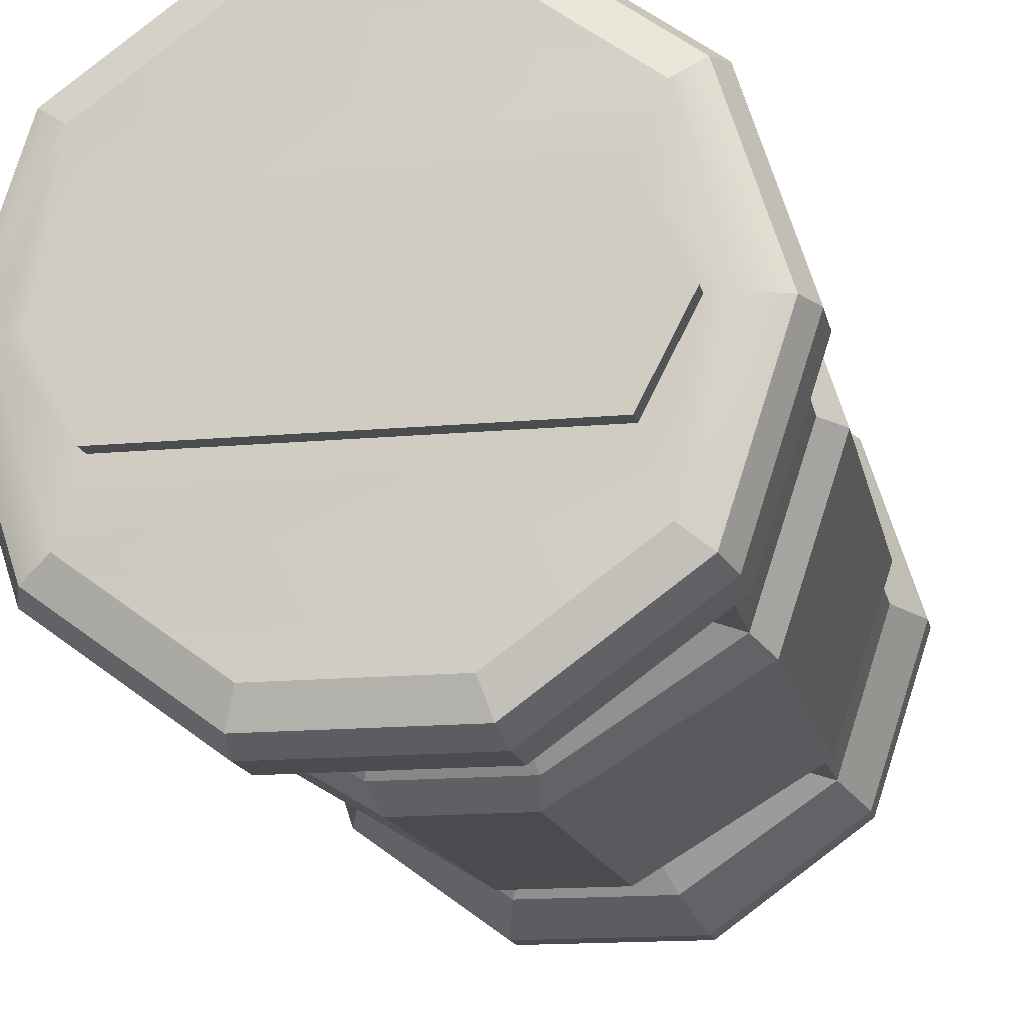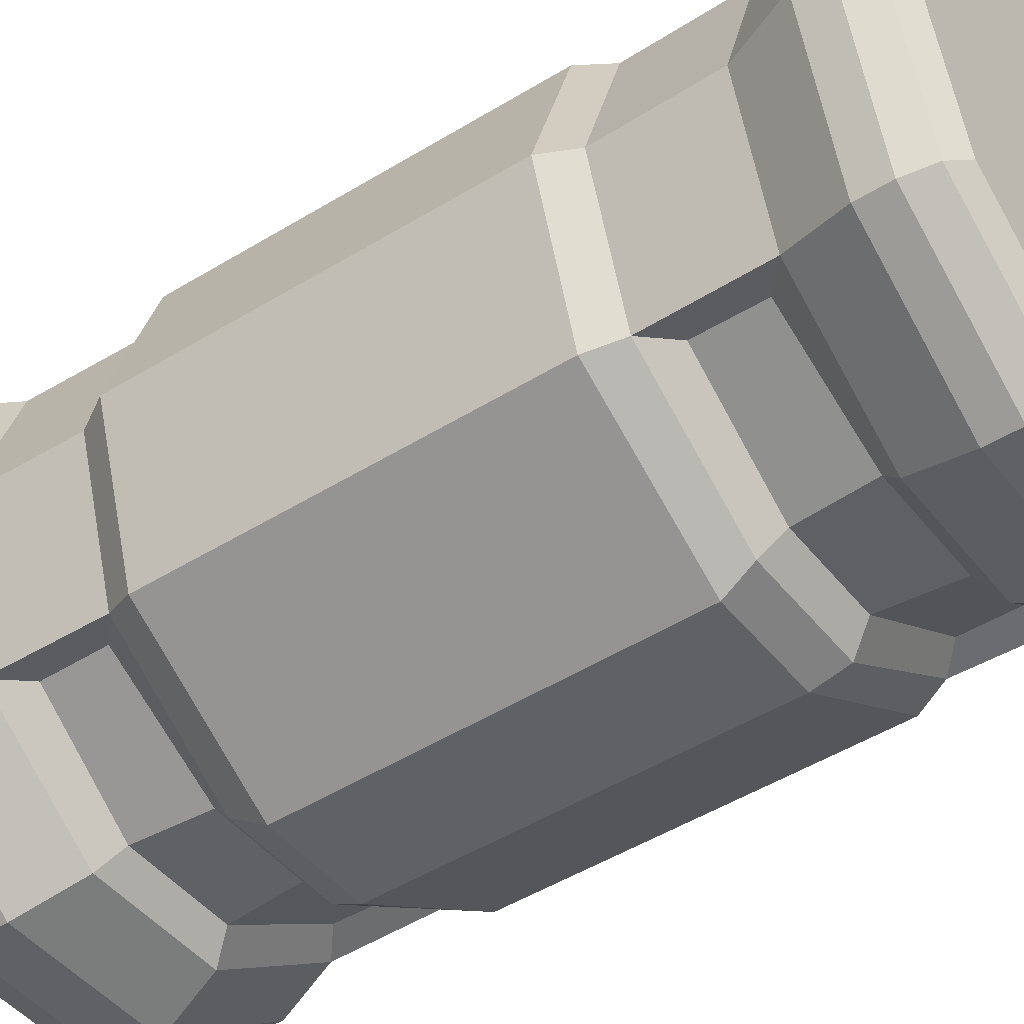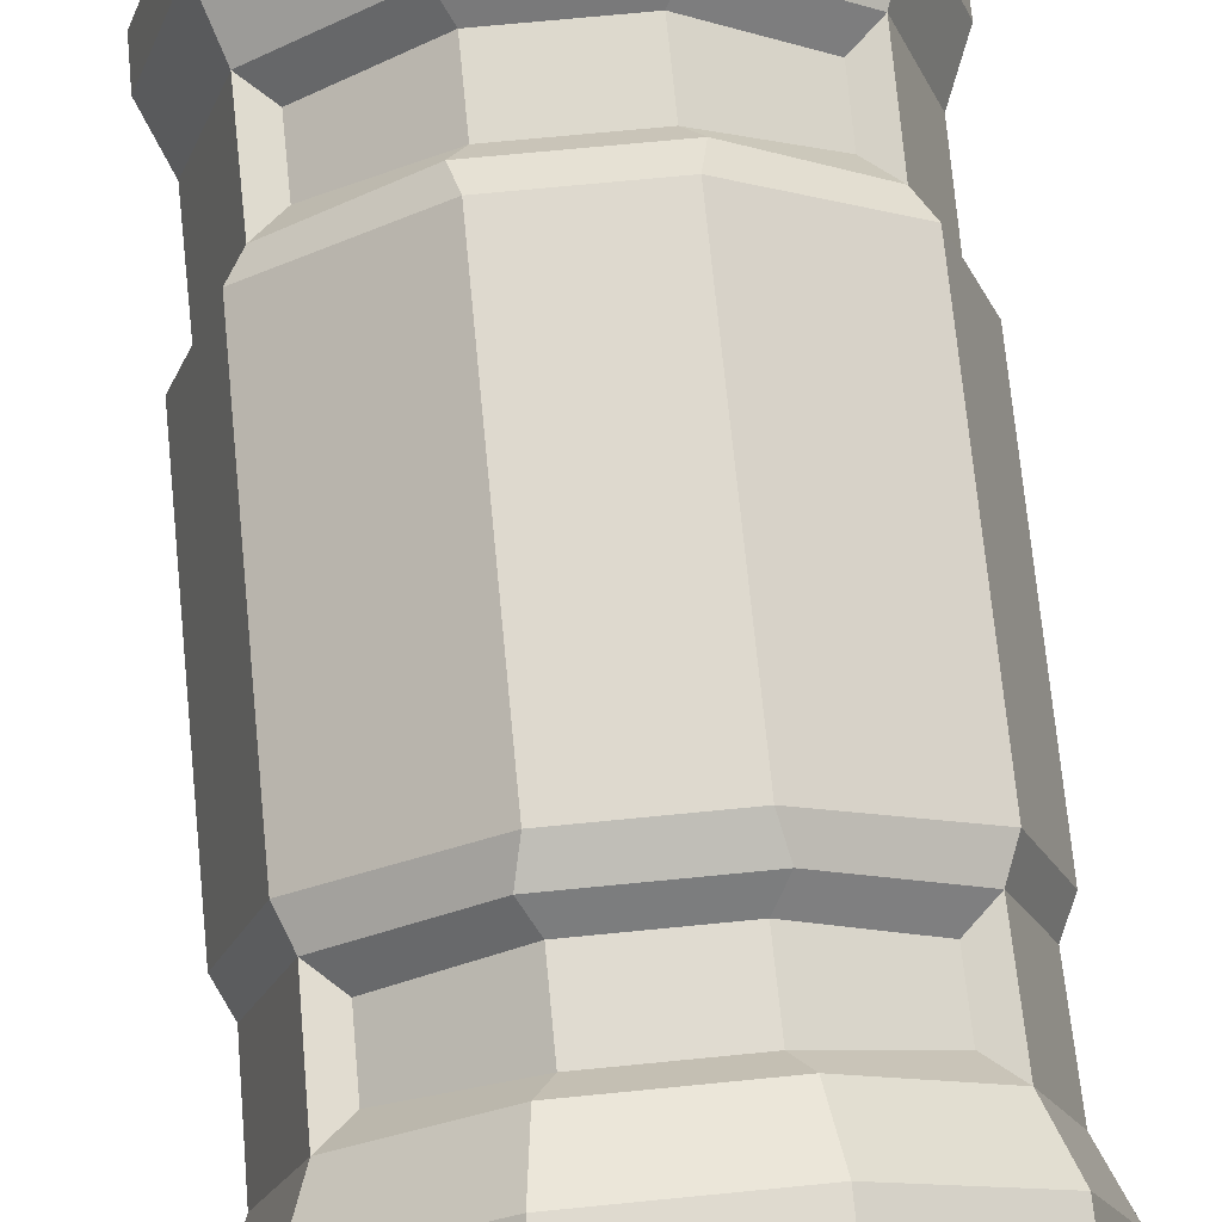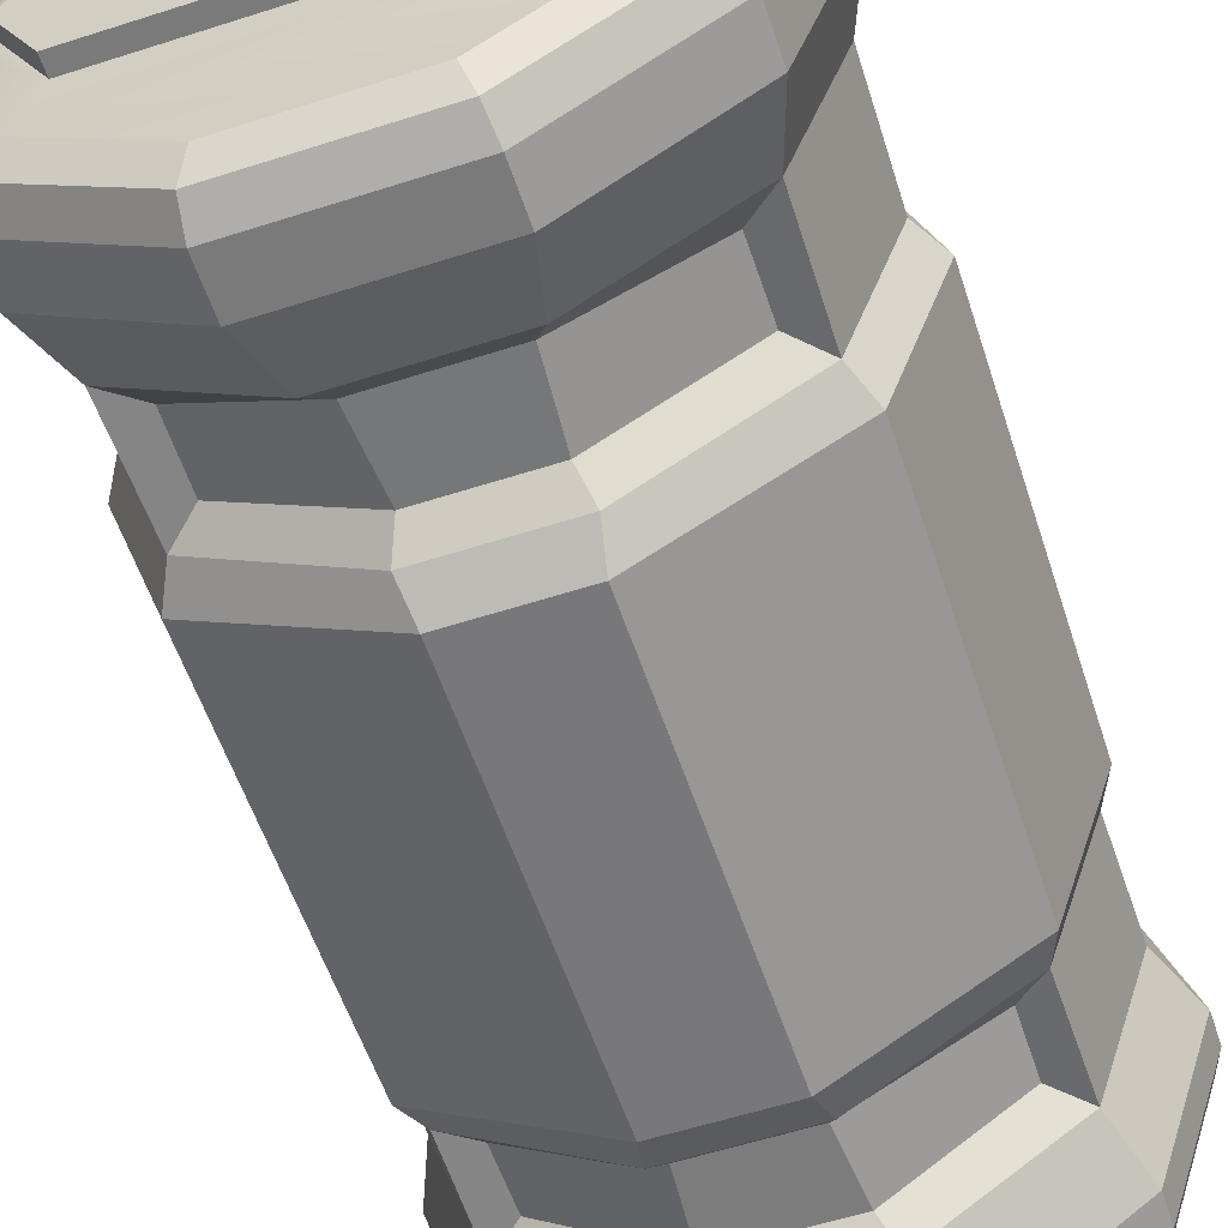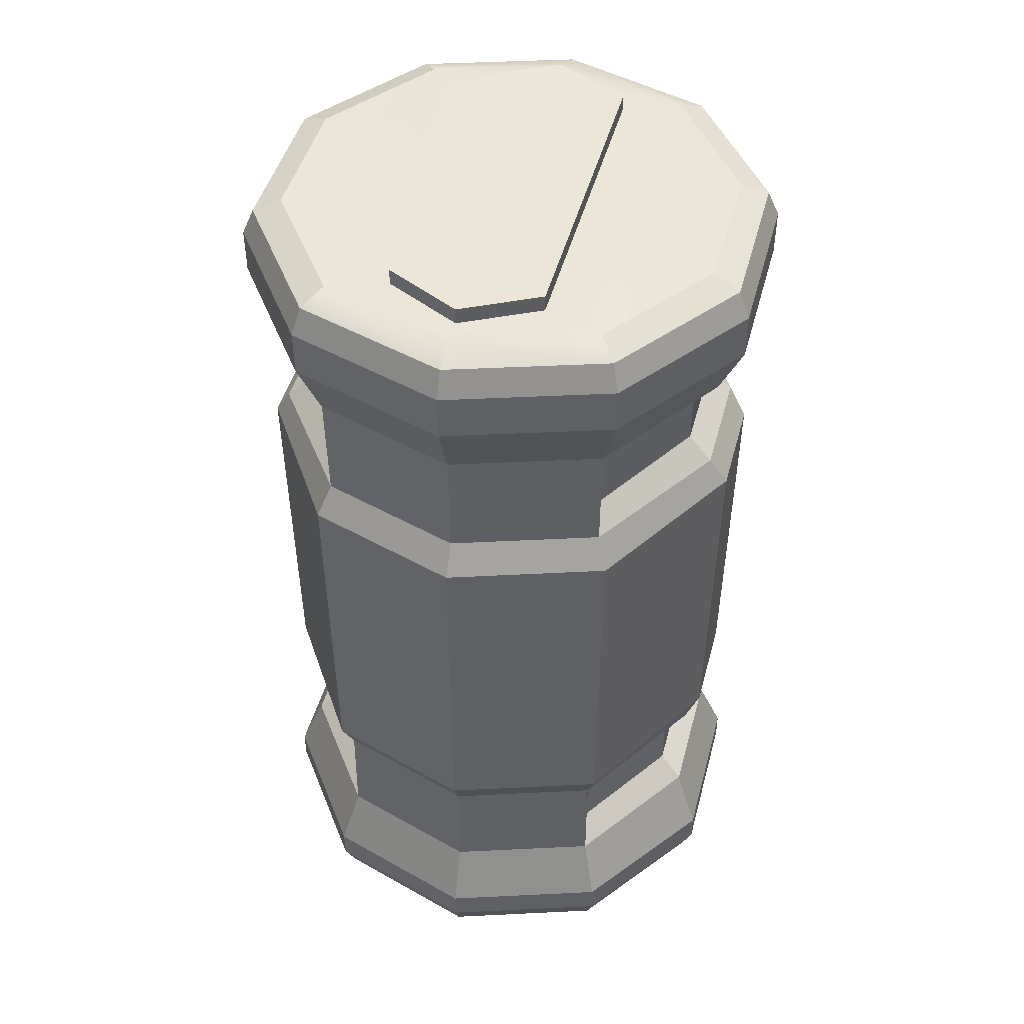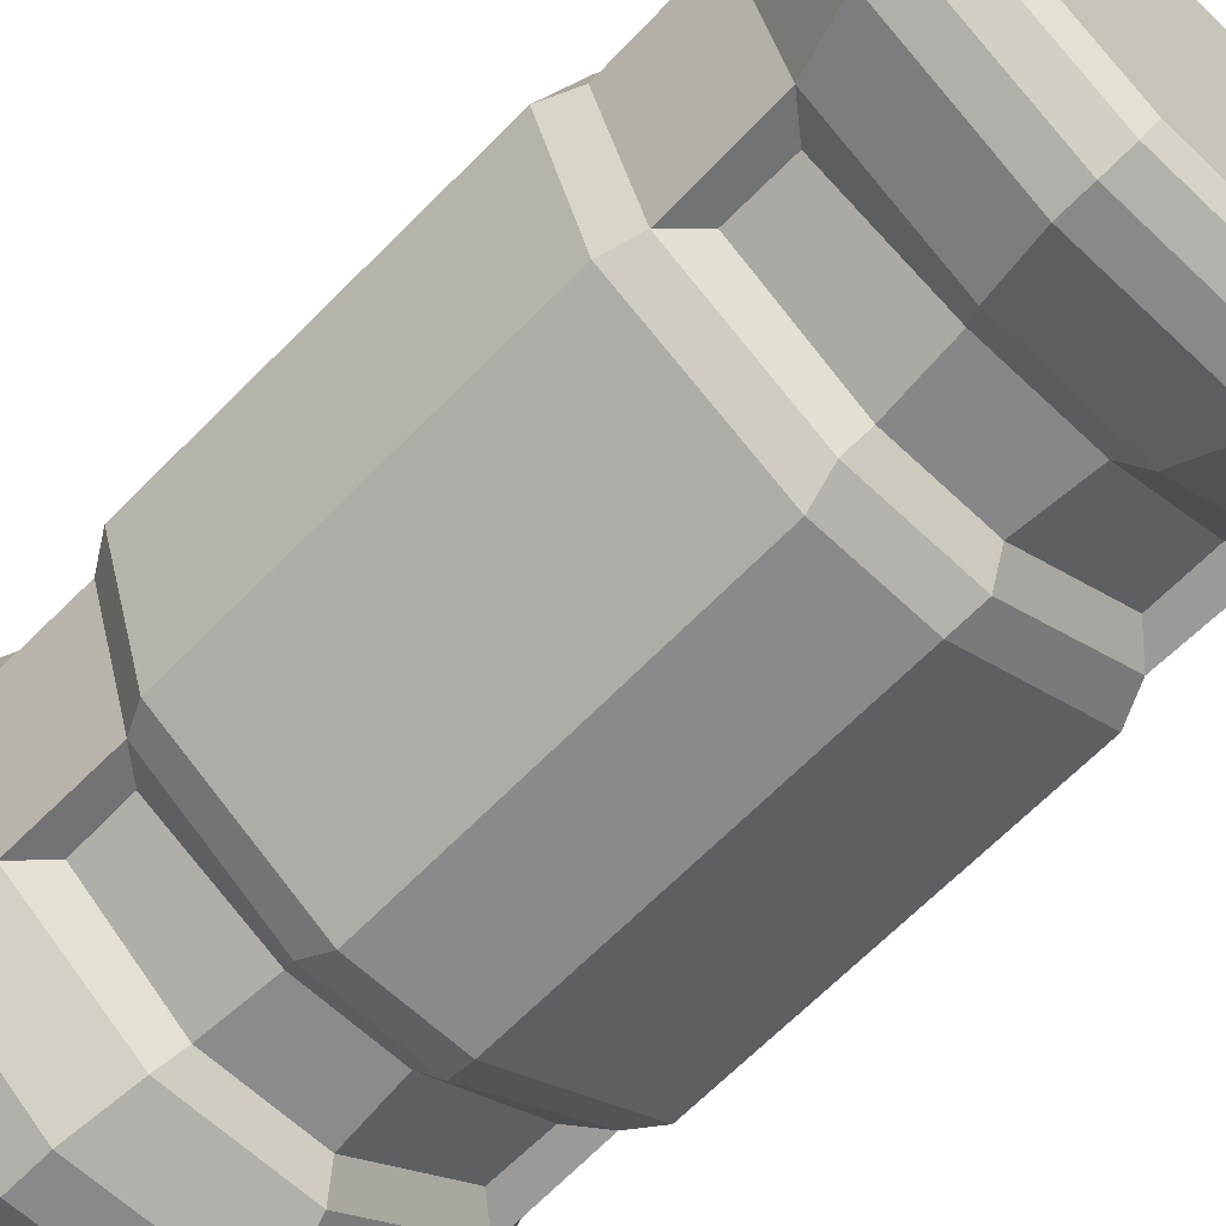
<metadata>
{"format":"obj","ext":"obj","renderer":"f3d","projection":"perspective","resolution":1024,"background":"white","views":[{"elev":-14.9,"azim":-168.7,"up":"+Z"},{"elev":-45.6,"azim":-54.3,"up":"+Z"},{"elev":70.9,"azim":-5.6,"up":"+Z"},{"elev":-58.1,"azim":-161.6,"up":"+Z"},{"elev":46.3,"azim":104.8,"up":"+Y"},{"elev":-63.1,"azim":-43.8,"up":"+Z"}]}
</metadata>
<code>
g default
v -0.1545 0.07132 -0.4755
v -0.1477 0.02089 -0.4546
v -0.1313 0 -0.4042
v -0.4045 0.07132 -0.2939
v -0.3867 0.02089 -0.281
v -0.3438 0 -0.2498
v -0.5 0.07132 0
v -0.478 0.02089 0
v -0.425 0 0
v -0.4045 0.07132 0.2939
v -0.3867 0.02089 0.281
v -0.3438 0 0.2498
v -0.1545 0.07132 0.4755
v -0.1477 0.02089 0.4546
v -0.1313 0 0.4042
v 0.1545 0.07132 0.4755
v 0.1477 0.02089 0.4546
v 0.1313 0 0.4042
v 0.4045 0.07132 0.2939
v 0.3867 0.02089 0.281
v 0.3438 0 0.2498
v 0.5 0.07132 0
v 0.478 0.02089 0
v 0.425 0 0
v 0.4045 0.07132 -0.2939
v 0.3867 0.02089 -0.281
v 0.3438 0 -0.2498
v 0.1545 0.07132 -0.4755
v 0.1477 0.02089 -0.4546
v 0.1313 0 -0.4042
v -0.1545 1.664 -0.4755
v -0.1477 1.714 -0.4546
v -0.1313 1.735 -0.4042
v -0.4045 1.664 -0.2939
v -0.3867 1.714 -0.281
v -0.3438 1.735 -0.2498
v -0.5 1.664 0
v -0.478 1.714 0
v -0.425 1.735 0
v -0.4045 1.664 0.2939
v -0.3867 1.714 0.281
v -0.3438 1.735 0.2498
v -0.1545 1.664 0.4755
v -0.1477 1.714 0.4546
v -0.1313 1.735 0.4042
v 0.1545 1.664 0.4755
v 0.1477 1.714 0.4546
v 0.1313 1.735 0.4042
v 0.4045 1.664 0.2939
v 0.3867 1.714 0.281
v 0.3438 1.735 0.2498
v 0.5 1.664 0
v 0.478 1.714 0
v 0.425 1.735 0
v 0.4045 1.664 -0.2939
v 0.3867 1.714 -0.281
v 0.3438 1.735 -0.2498
v 0.1545 1.664 -0.4755
v 0.1477 1.714 -0.4546
v 0.1313 1.735 -0.4042
v 0.1545 1.578 -0.4755
v 0.4045 1.578 -0.2939
v 0.5 1.578 0
v 0.4045 1.578 0.2939
v 0.1545 1.578 0.4755
v -0.1545 1.578 0.4755
v -0.4045 1.578 0.2939
v -0.5 1.578 0
v -0.4045 1.578 -0.2939
v -0.1545 1.578 -0.4755
v 0.1545 0.1295 -0.4755
v 0.4045 0.1295 -0.2939
v 0.5 0.1295 0
v 0.4045 0.1295 0.2939
v 0.1545 0.1295 0.4755
v -0.1545 0.1295 0.4755
v -0.4045 0.1295 0.2939
v -0.5 0.1295 0
v -0.4045 0.1295 -0.2939
v -0.1545 0.1295 -0.4755
v 0.3655 0.2451 -0.2655
v 0.3655 1.463 -0.2655
v 0.1261 0.2451 -0.4297
v 0.1261 1.463 -0.4297
v 0.4518 0.2451 0
v 0.4518 1.463 0
v 0.3655 0.2451 0.2655
v 0.3655 1.463 0.2655
v 0.1396 0.2451 0.4297
v 0.1396 1.463 0.4297
v -0.1396 0.2451 0.4297
v -0.1396 1.463 0.4297
v -0.3655 0.2451 0.2655
v -0.3655 1.463 0.2655
v -0.4518 0.2451 0
v -0.4518 1.463 0
v -0.3655 0.2451 -0.2655
v -0.3655 1.463 -0.2655
v -0.1261 1.463 -0.4297
v -0.1261 0.2451 -0.4297
v 0.3628 0.4519 -0.2646
v 0.362 1.252 -0.264
v 0.1085 0.4519 -0.4278
v 0.1083 1.252 -0.4268
v 0.4492 0.4519 -3.6e-05
v 0.4482 1.252 -3.7e-05
v 0.3634 0.4519 0.264
v 0.3626 1.252 0.2634
v 0.1388 0.4519 0.4272
v 0.1385 1.252 0.4263
v -0.1388 0.4519 0.4272
v -0.1385 1.252 0.4263
v -0.3634 0.4519 0.264
v -0.3626 1.252 0.2634
v -0.4492 0.4519 -3.6e-05
v -0.4482 1.252 -3.7e-05
v -0.3628 0.4519 -0.2646
v -0.362 1.252 -0.264
v -0.1083 1.252 -0.4268
v -0.1085 0.4519 -0.4278
v 0.3865 0.5112 -0.2806
v 0.3894 1.193 -0.2852
v 0.09782 0.5105 -0.4537
v 0.09725 1.193 -0.4611
v 0.4778 0.5112 -2.2e-05
v 0.483 1.193 -1.8e-05
v 0.3872 0.5112 0.2801
v 0.3902 1.193 0.2846
v 0.1247 0.5105 0.4532
v 0.1248 1.193 0.4606
v -0.1247 0.5105 0.4532
v -0.1248 1.193 0.4606
v -0.3872 0.5112 0.2801
v -0.3902 1.193 0.2846
v -0.4778 0.5112 -2.2e-05
v -0.483 1.193 -1.8e-05
v -0.3865 0.5112 -0.2806
v -0.3894 1.193 -0.2852
v -0.09727 1.193 -0.4611
v -0.09781 0.5105 -0.4537
v 0.1025 0.2797 -0.3839
v 0.3102 0.2911 -0.2545
v 0.0918 0.4139 -0.3821
v 0.3111 0.4071 -0.2547
v -0.3102 0.2911 -0.2545
v -0.1025 0.2797 -0.3839
v -0.3111 0.4071 -0.2547
v -0.0918 0.4139 -0.3821
v 0.1024 1.428 -0.3838
v 0.31 1.416 -0.2544
v 0.3105 1.297 -0.2542
v 0.0917 1.291 -0.3812
v -0.31 1.416 -0.2544
v -0.1024 1.428 -0.3838
v -0.0917 1.291 -0.3812
v -0.3105 1.297 -0.2542
v 0.313 0.2905 0.2558
v 0.1122 0.2807 0.3841
v 0.3122 0.4064 0.2547
v 0.112 0.415 0.3823
v -0.1122 0.2807 0.3841
v -0.112 0.415 0.3823
v -0.313 0.2905 0.2558
v -0.3122 0.4064 0.2547
v 0.3127 1.416 0.2557
v 0.1121 1.427 0.384
v 0.1119 1.29 0.3815
v 0.3116 1.298 0.2541
v -0.1121 1.427 0.384
v -0.1119 1.29 0.3815
v -0.3127 1.416 0.2557
v -0.3116 1.298 0.2541
v -0.3791 1.735 0
v -0.3067 1.735 -0.1403
v 0.3791 1.735 0
v 0.3067 1.735 -0.1403
v 0.3067 1.735 0.1403
v -0.3067 1.735 0.1403
v -0.3791 1.766 0
v -0.3067 1.766 -0.1403
v 0.3791 1.766 0
v 0.3067 1.766 -0.1403
v 0.3067 1.766 0.1403
v -0.3067 1.766 0.1403
g ABAND_BARREL
f 80 1 4 79
f 79 4 7 78
f 78 7 10 77
f 77 10 13 76
f 76 13 16 75
f 75 16 19 74
f 74 19 22 73
f 73 22 25 72
f 72 25 28 71
f 80 71 28 1
f 1 2 5 4
f 2 3 6 5
f 4 5 8 7
f 5 6 9 8
f 7 8 11 10
f 8 9 12 11
f 10 11 14 13
f 11 12 15 14
f 13 14 17 16
f 14 15 18 17
f 16 17 20 19
f 17 18 21 20
f 19 20 23 22
f 20 21 24 23
f 22 23 26 25
f 23 24 27 26
f 25 26 29 28
f 26 27 30 29
f 3 2 29 30
f 2 1 28 29
f 31 32 59 58
f 32 33 60 59
f 33 32 35 36
f 32 31 34 35
f 36 35 38 39
f 35 34 37 38
f 39 38 41 42
f 38 37 40 41
f 42 41 44 45
f 41 40 43 44
f 45 44 47 48
f 44 43 46 47
f 48 47 50 51
f 47 46 49 50
f 51 50 53 54
f 50 49 52 53
f 54 53 56 57
f 53 52 55 56
f 57 56 59 60
f 56 55 58 59
f 55 62 61 58
f 52 63 62 55
f 49 64 63 52
f 46 65 64 49
f 43 66 65 46
f 40 67 66 43
f 37 68 67 40
f 34 69 68 37
f 31 70 69 34
f 58 61 70 31
f 122 121 123 124
f 126 125 121 122
f 128 127 125 126
f 130 129 127 128
f 132 131 129 130
f 134 133 131 132
f 136 135 133 134
f 138 137 135 136
f 139 140 137 138
f 139 124 123 140
f 72 71 83 81
f 61 62 82 84
f 73 72 81 85
f 62 63 86 82
f 74 73 85 87
f 63 64 88 86
f 75 74 87 89
f 64 65 90 88
f 76 75 89 91
f 65 66 92 90
f 77 76 91 93
f 66 67 94 92
f 78 77 93 95
f 67 68 96 94
f 79 78 95 97
f 68 69 98 96
f 80 79 97 100
f 69 70 99 98
f 70 61 84 99
f 71 80 100 83
f 142 141 143 144
f 149 150 151 152
f 85 81 101 105
f 82 86 106 102
f 87 85 105 107
f 86 88 108 106
f 158 157 159 160
f 165 166 167 168
f 161 158 160 162
f 166 169 170 167
f 163 161 162 164
f 169 171 172 170
f 95 93 113 115
f 94 96 116 114
f 97 95 115 117
f 96 98 118 116
f 146 145 147 148
f 153 154 155 156
f 154 149 152 155
f 141 146 148 143
f 101 103 123 121
f 104 102 122 124
f 105 101 121 125
f 102 106 126 122
f 107 105 125 127
f 106 108 128 126
f 109 107 127 129
f 108 110 130 128
f 111 109 129 131
f 110 112 132 130
f 113 111 131 133
f 112 114 134 132
f 115 113 133 135
f 114 116 136 134
f 117 115 135 137
f 116 118 138 136
f 120 117 137 140
f 118 119 139 138
f 119 104 124 139
f 103 120 140 123
f 81 83 141 142
f 103 101 144 143
f 101 81 142 144
f 100 97 145 146
f 97 117 147 145
f 117 120 148 147
f 83 100 146 141
f 120 103 143 148
f 84 82 150 149
f 82 102 151 150
f 102 104 152 151
f 98 99 154 153
f 119 118 156 155
f 118 98 153 156
f 99 84 149 154
f 104 119 155 152
f 89 87 157 158
f 87 107 159 157
f 107 109 160 159
f 91 89 158 161
f 109 111 162 160
f 93 91 161 163
f 111 113 164 162
f 113 93 163 164
f 88 90 166 165
f 110 108 168 167
f 108 88 165 168
f 90 92 169 166
f 112 110 167 170
f 92 94 171 169
f 94 114 172 171
f 114 112 170 172
f 33 36 57 60
f 180 179 181 182
f 183 181 179 184
f 42 45 48 51
f 6 3 30 27
f 27 24 9 6
f 12 9 24 21
f 21 18 15 12
f 36 39 173 174
f 54 57 176 175
f 57 36 174 176
f 51 54 175 177
f 39 42 178 173
f 42 51 177 178
f 174 173 179 180
f 175 176 182 181
f 176 174 180 182
f 177 175 181 183
f 173 178 184 179
f 178 177 183 184

</code>
